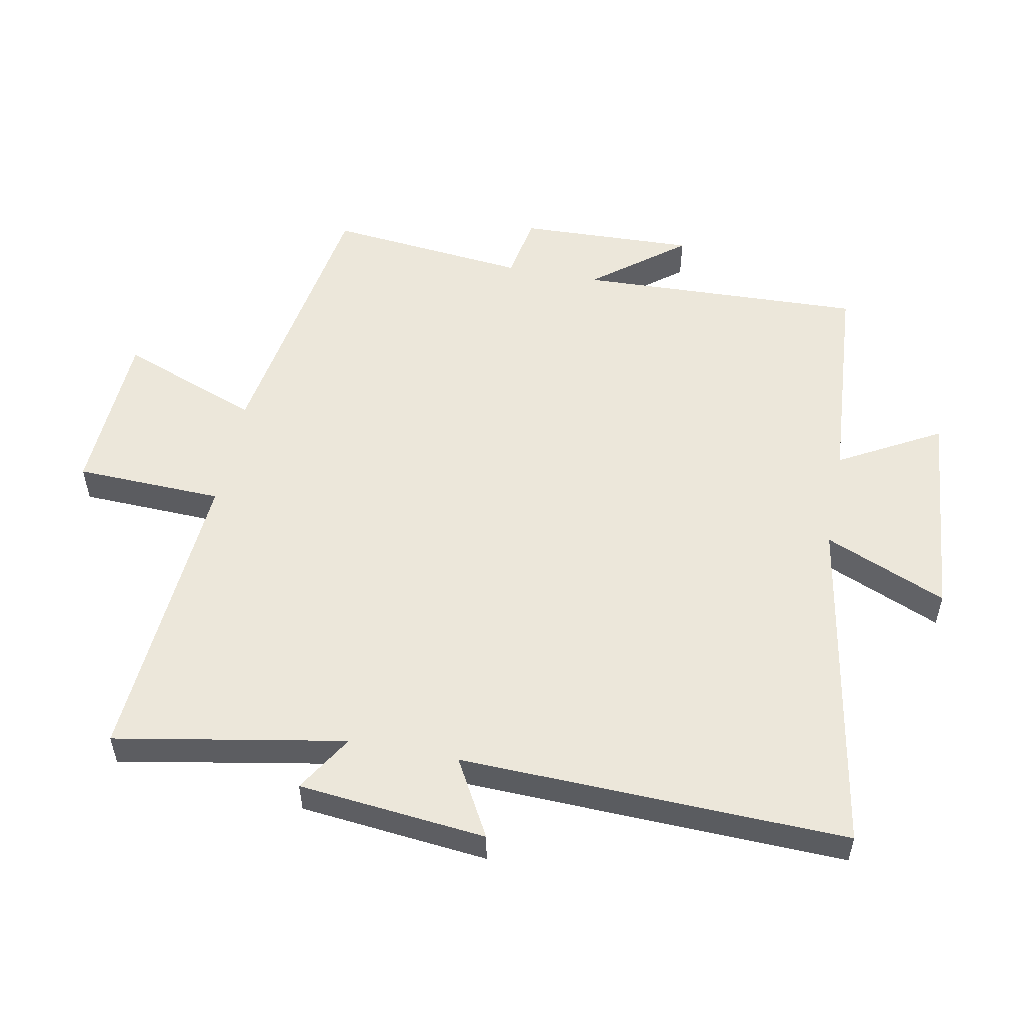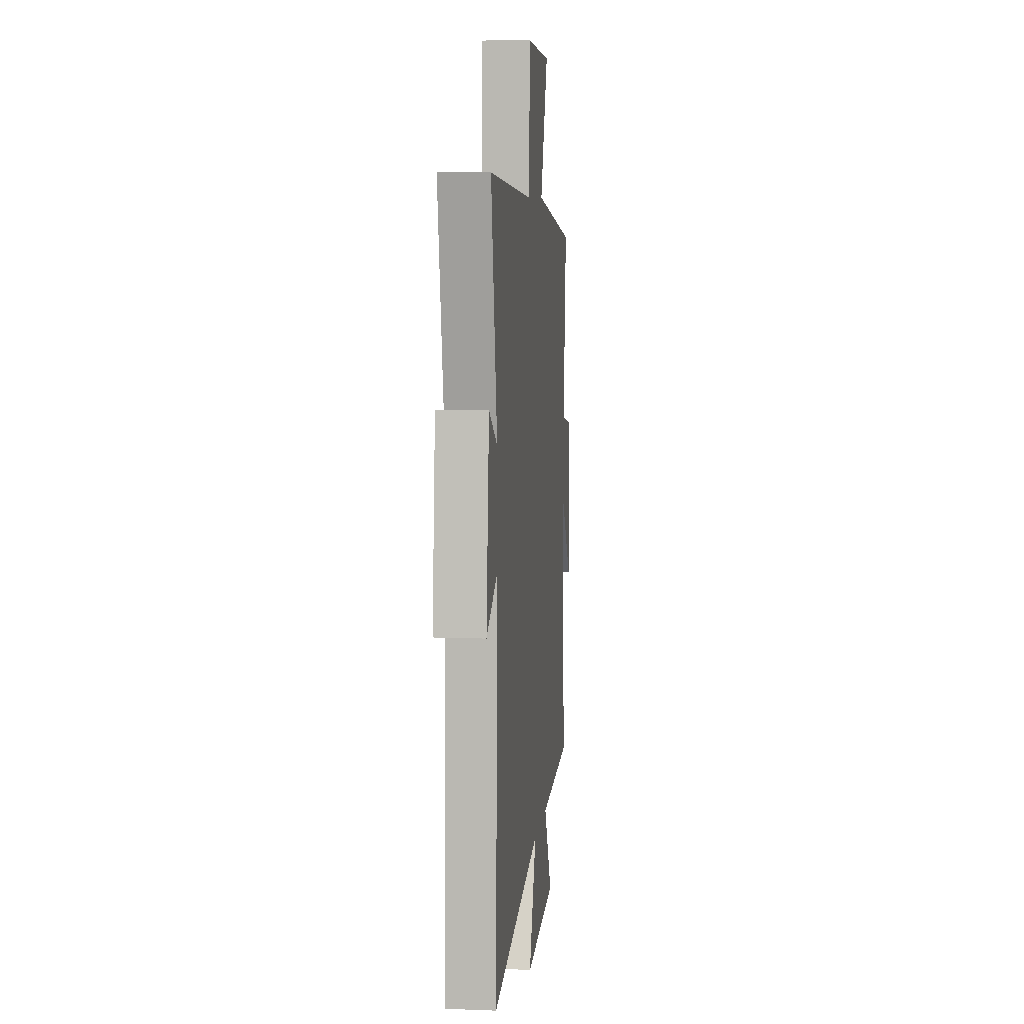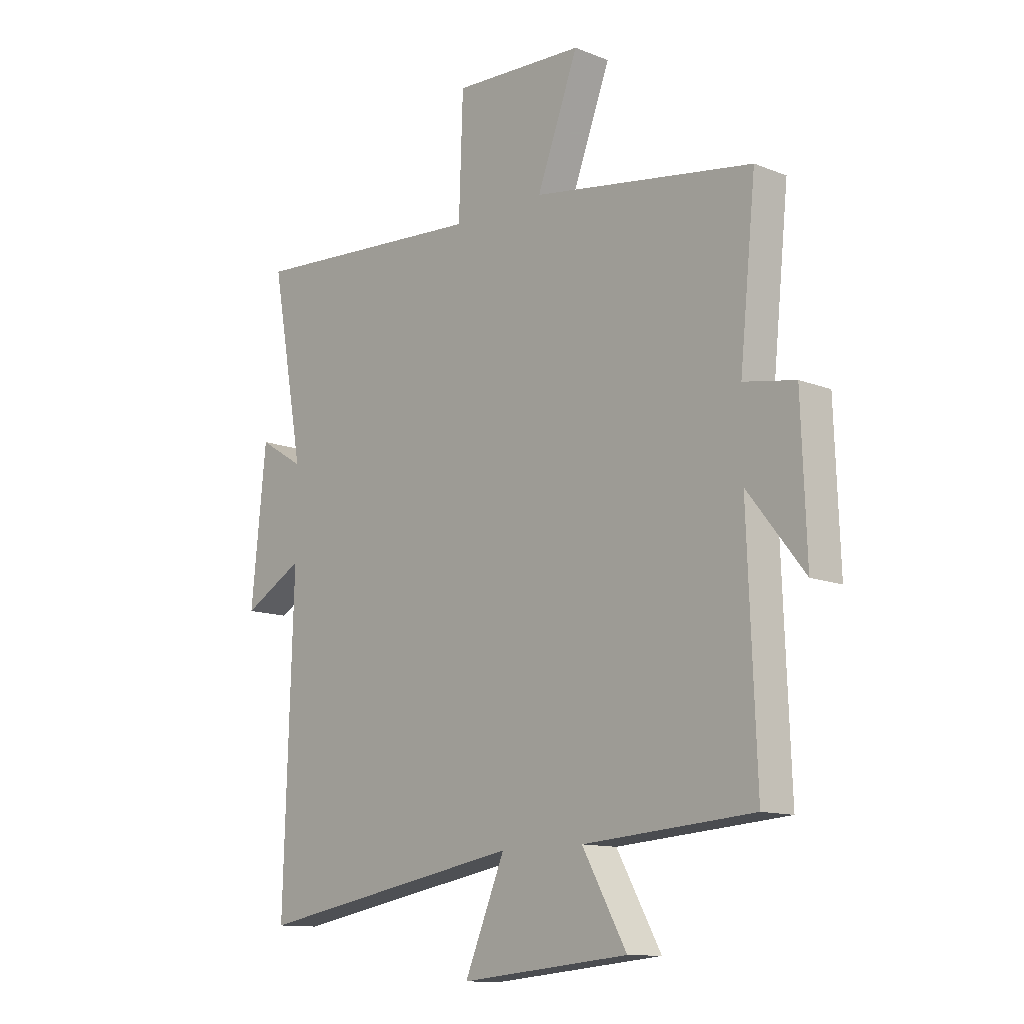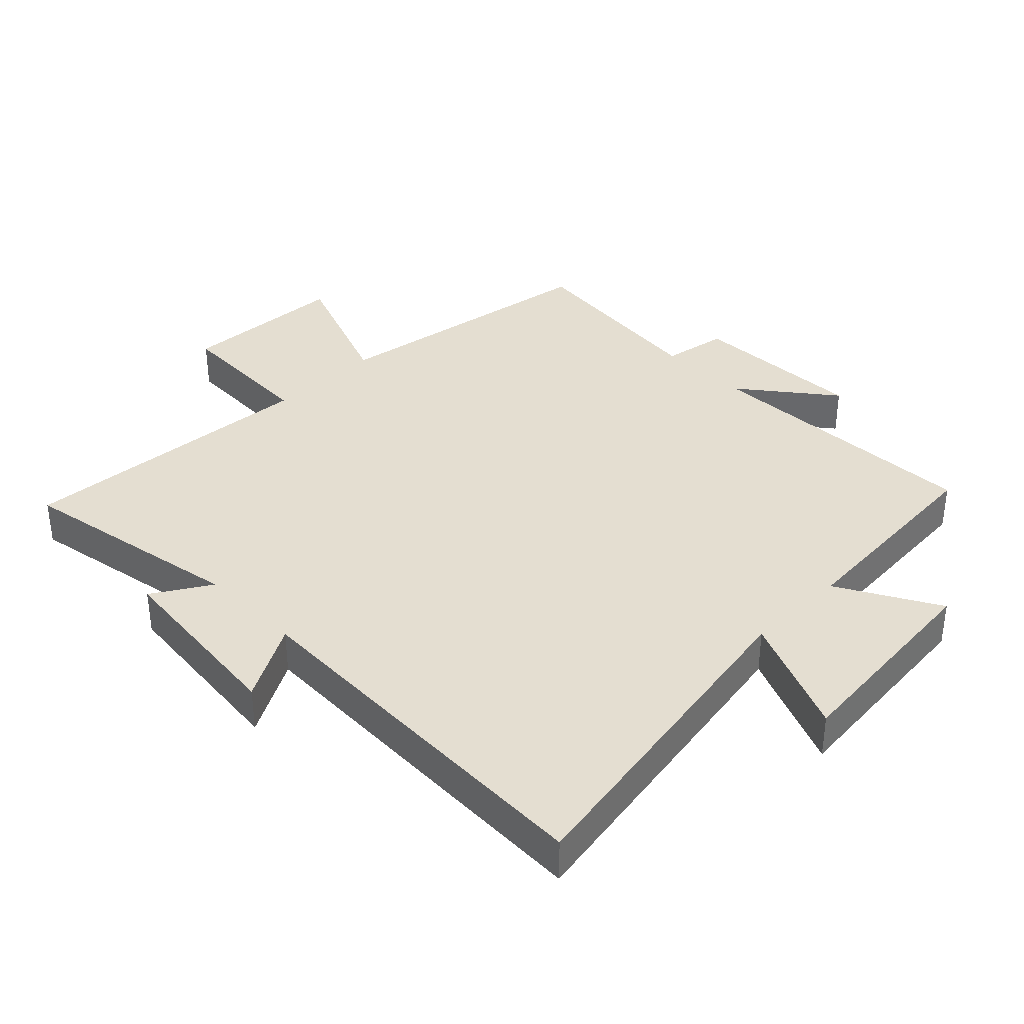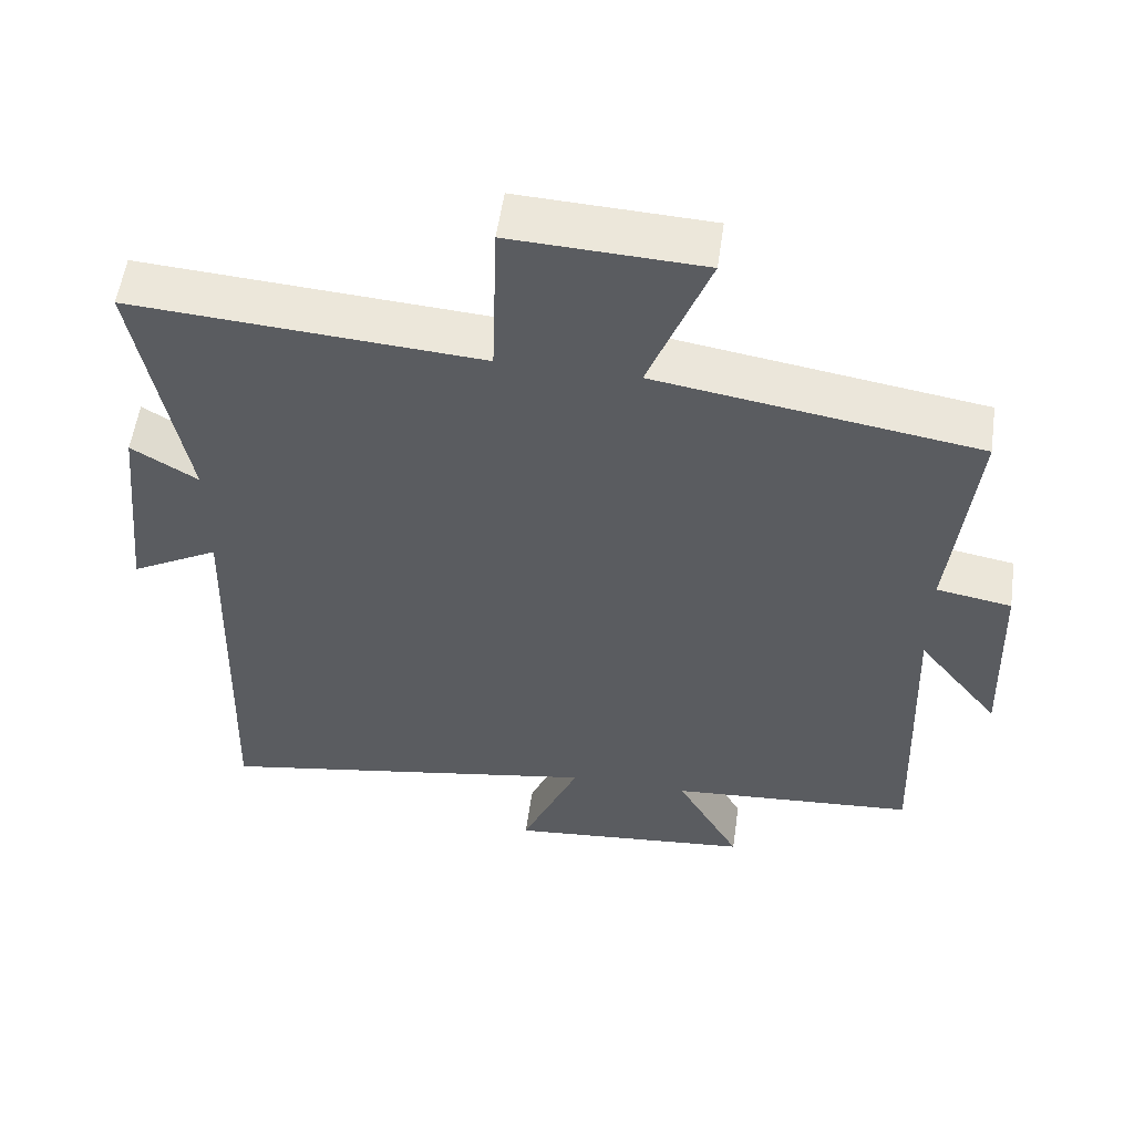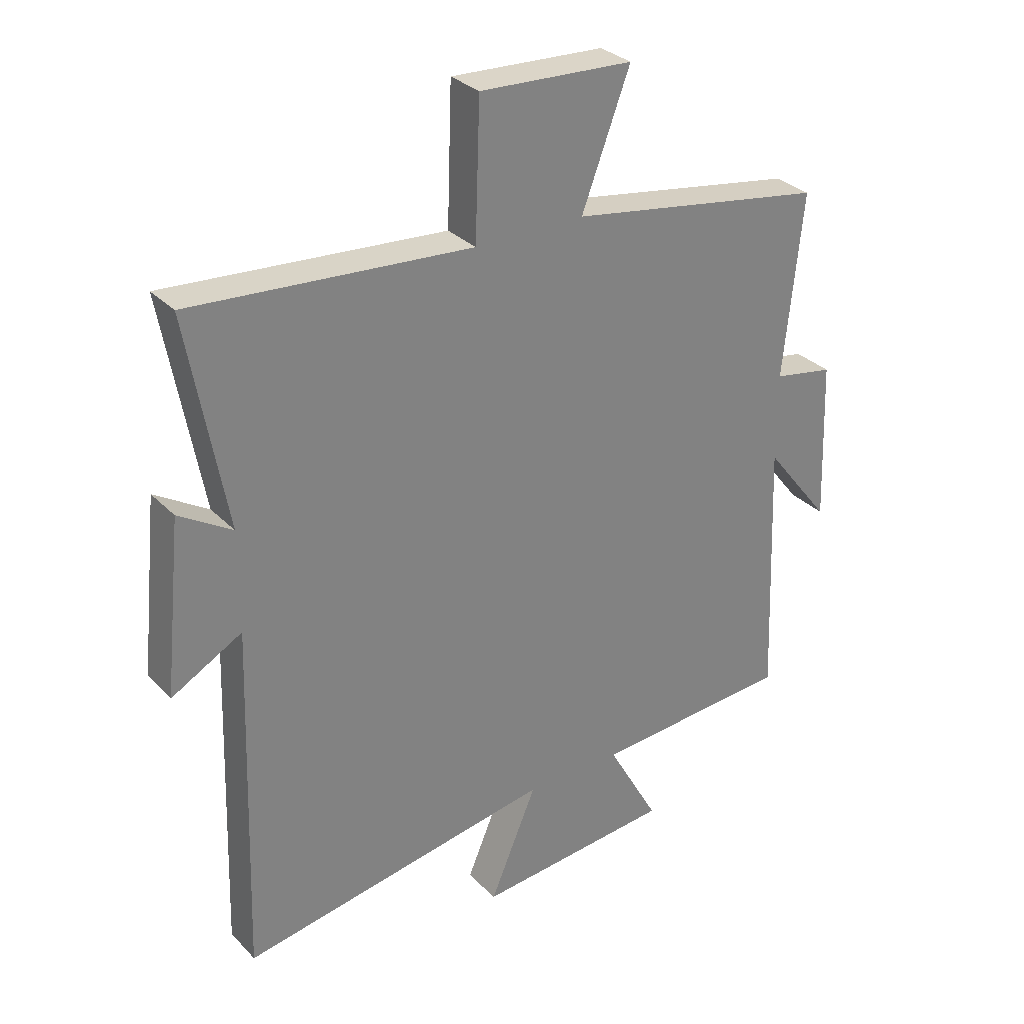
<metadata>
{"format":"obj","ext":"obj","renderer":"f3d","projection":"perspective","resolution":1024,"background":"white","views":[{"elev":53.7,"azim":101.0,"up":"+Y"},{"elev":7.7,"azim":96.3,"up":"+Z"},{"elev":-12.2,"azim":-133.0,"up":"+Z"},{"elev":36.5,"azim":135.4,"up":"+Y"},{"elev":55.4,"azim":-171.9,"up":"+Z"},{"elev":30.6,"azim":144.9,"up":"+Z"}]}
</metadata>
<code>
v -0.532 0.07 0.431
v -0.095 0.07 0.5
v -0.177 0.07 0.717
v 0.083 0.07 0.729
v 0.091 0.07 0.5
v 0.565 0.07 0.533
v 0.5 0.07 0.176
v 0.59 0.07 0.231
v 0.62 0.07 -0.061
v 0.5 0.07 0.006
v 0.519 0.07 -0.594
v -0.014 0.07 -0.5
v 0.066 0.07 -0.689
v -0.268 0.07 -0.657
v -0.18 0.07 -0.5
v -0.517 0.07 -0.475
v -0.5 0.07 -0.03
v -0.612 0.07 -0.172
v -0.602 0.07 0.102
v -0.5 0.07 0.12
v -0.532 0 0.431
v -0.095 0 0.5
v -0.177 0 0.717
v 0.083 0 0.729
v 0.091 0 0.5
v 0.565 0 0.533
v 0.5 0 0.176
v 0.59 0 0.231
v 0.62 0 -0.061
v 0.5 0 0.006
v 0.519 0 -0.594
v -0.014 0 -0.5
v 0.066 0 -0.689
v -0.268 0 -0.657
v -0.18 0 -0.5
v -0.517 0 -0.475
v -0.5 0 -0.03
v -0.612 0 -0.172
v -0.602 0 0.102
v -0.5 0 0.12
f 17 18 19 20
f 15 16 17
f 15 17 20
f 12 13 14 15
f 20 1 2
f 15 20 2
f 12 15 2
f 10 11 12 2
f 7 8 9 10
f 5 6 7
f 5 7 10 2
f 2 3 4 5
f 40 39 38 37
f 37 36 35
f 40 37 35
f 35 34 33 32
f 22 21 40
f 22 40 35
f 22 35 32
f 22 32 31 30
f 30 29 28 27
f 27 26 25
f 22 30 27 25
f 25 24 23 22
f 1 21 22 2
f 2 22 23 3
f 3 23 24 4
f 4 24 25 5
f 5 25 26 6
f 6 26 27 7
f 7 27 28 8
f 8 28 29 9
f 9 29 30 10
f 10 30 31 11
f 11 31 32 12
f 12 32 33 13
f 13 33 34 14
f 14 34 35 15
f 15 35 36 16
f 16 36 37 17
f 17 37 38 18
f 18 38 39 19
f 19 39 40 20
f 20 40 21 1

</code>
